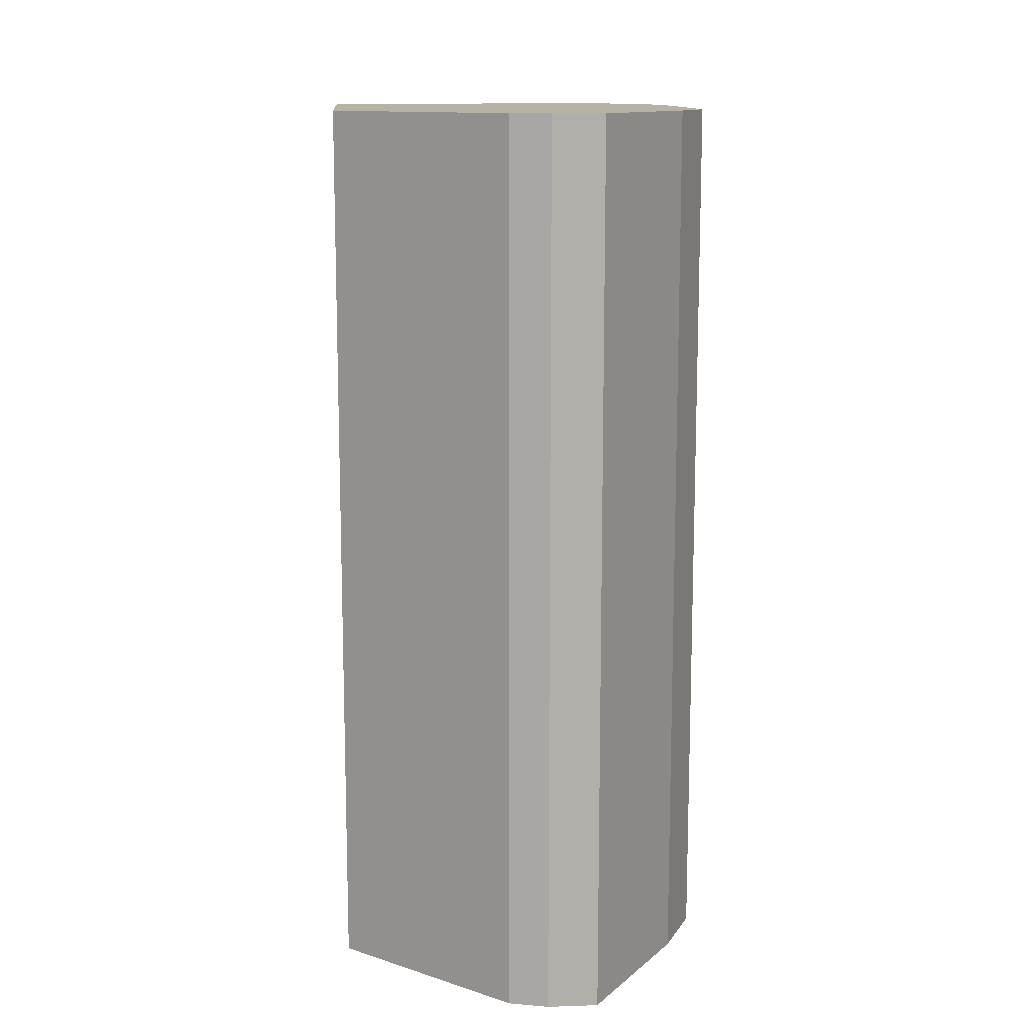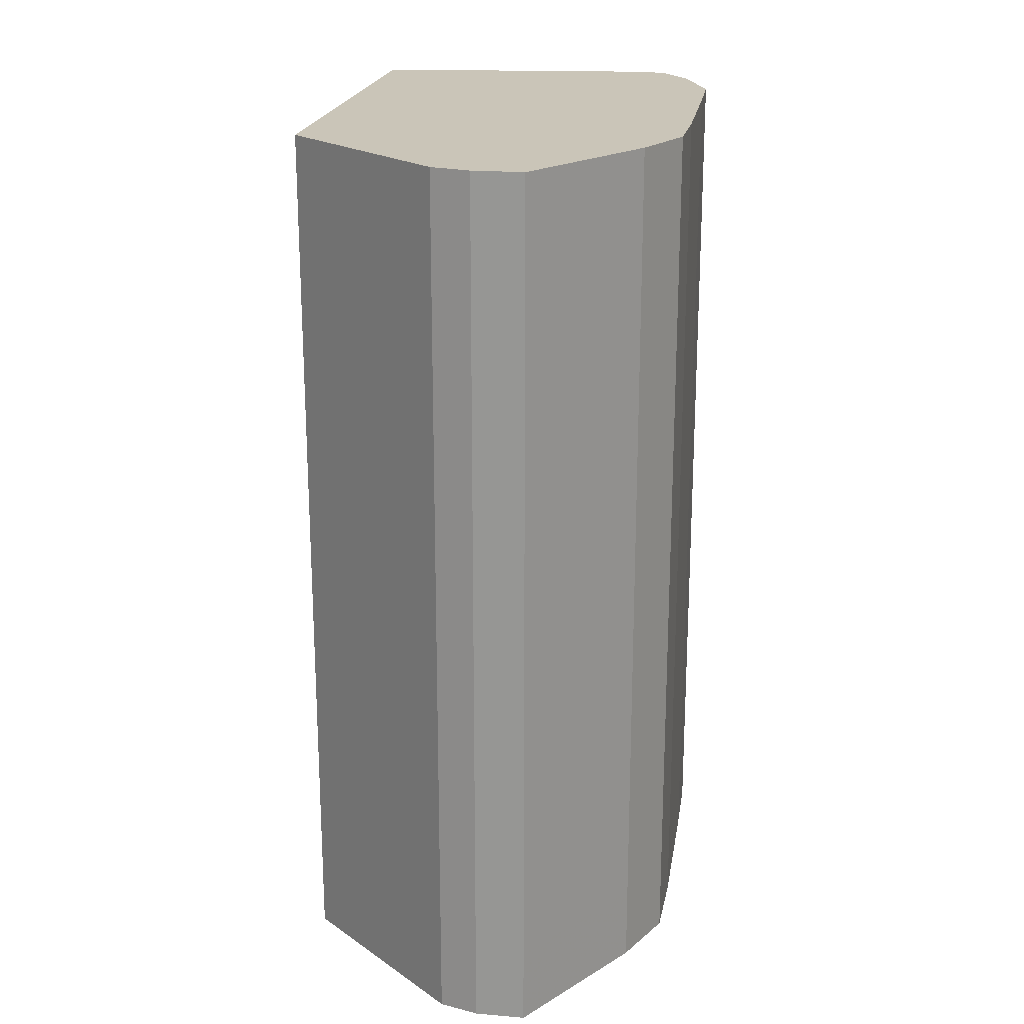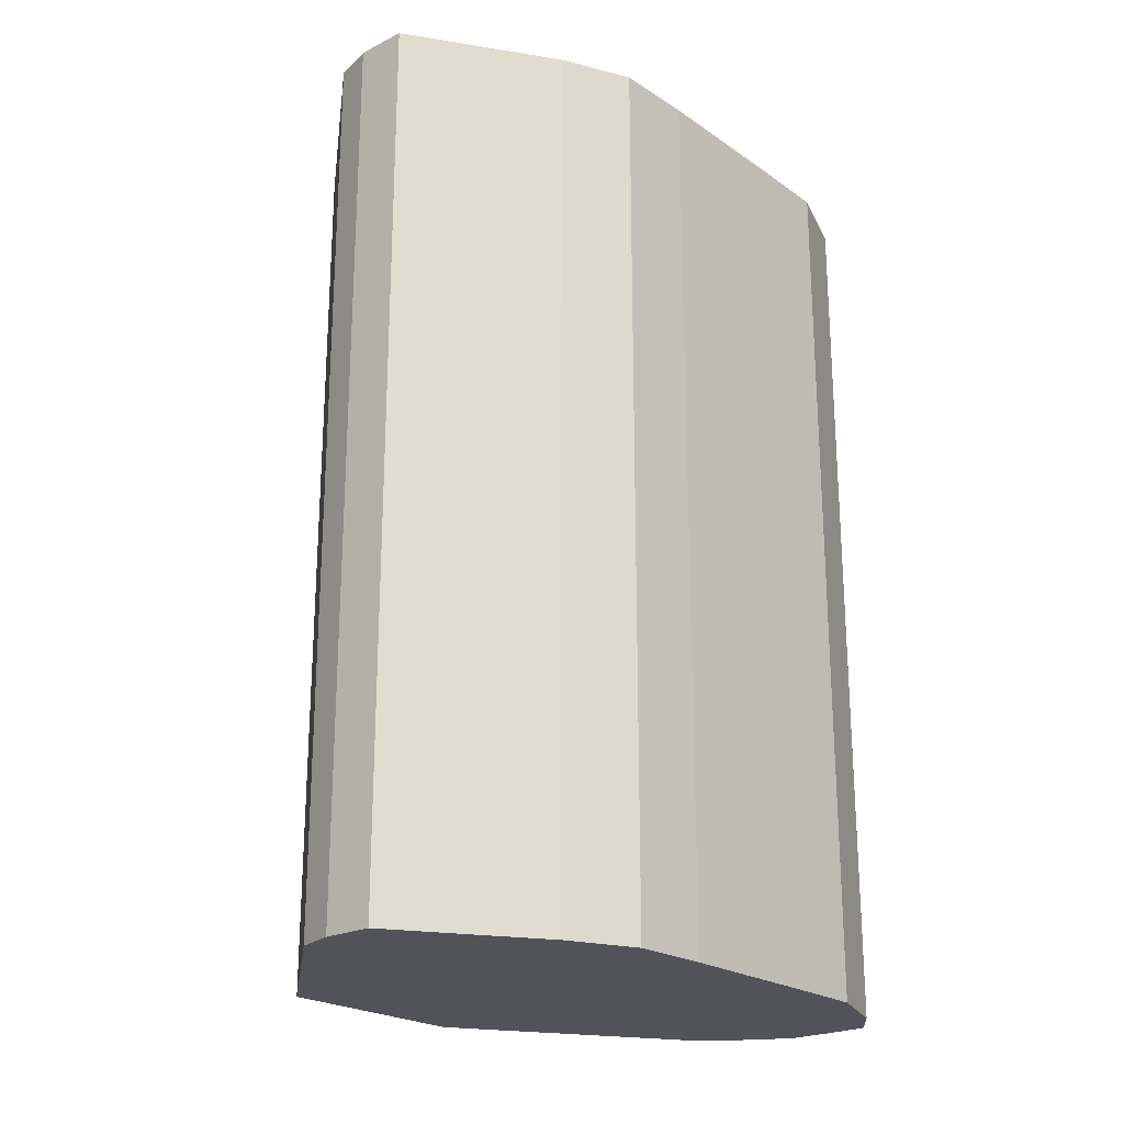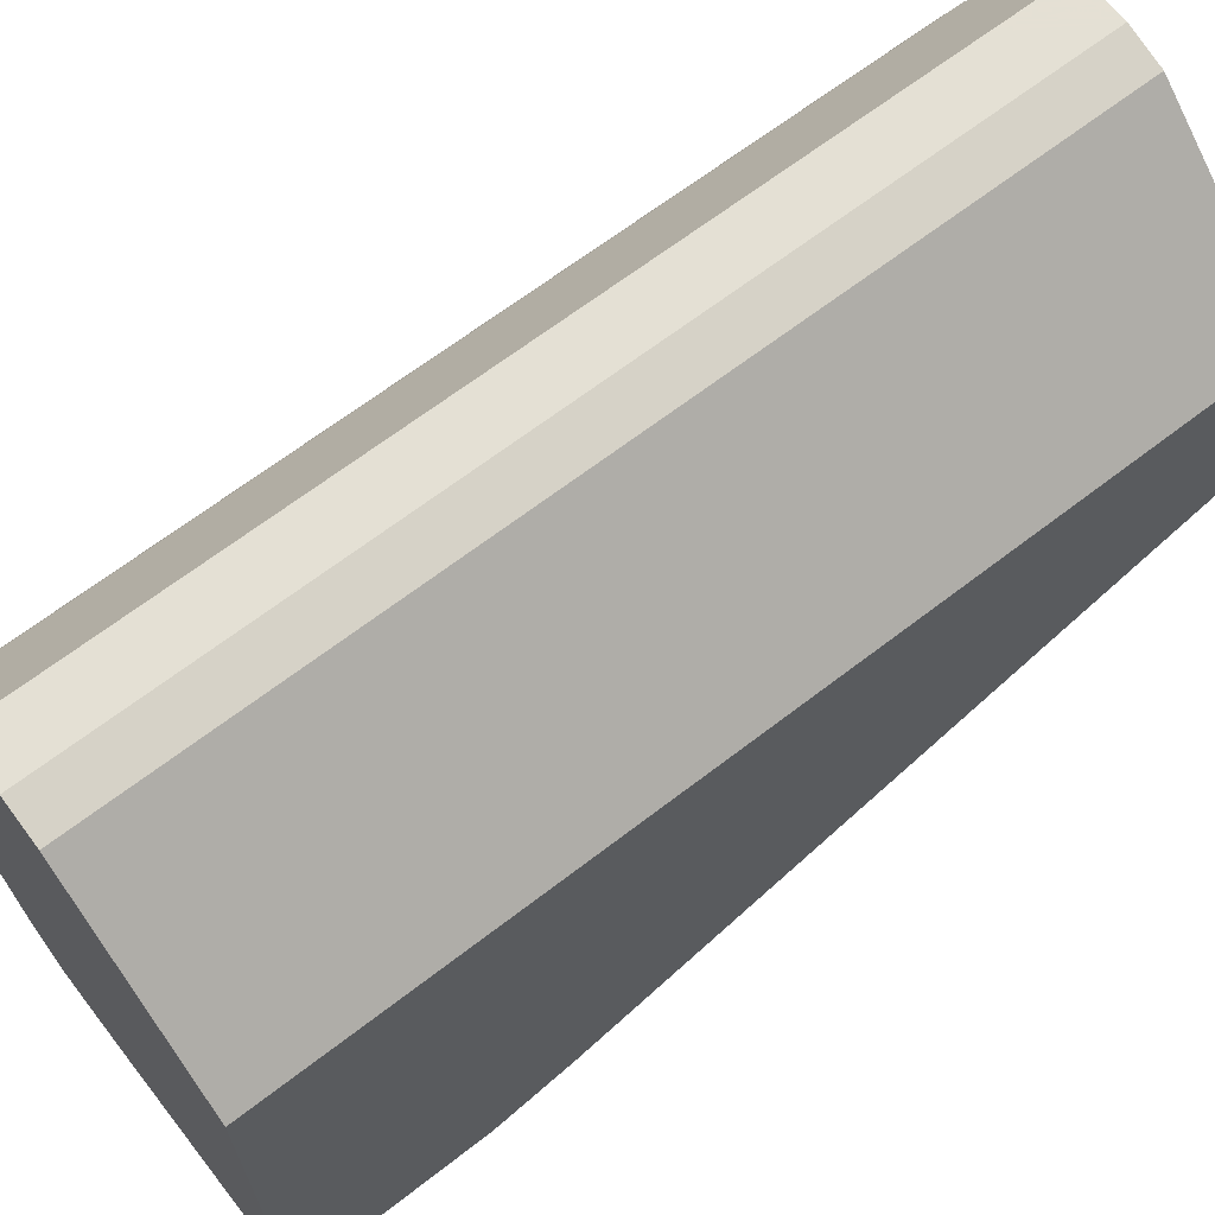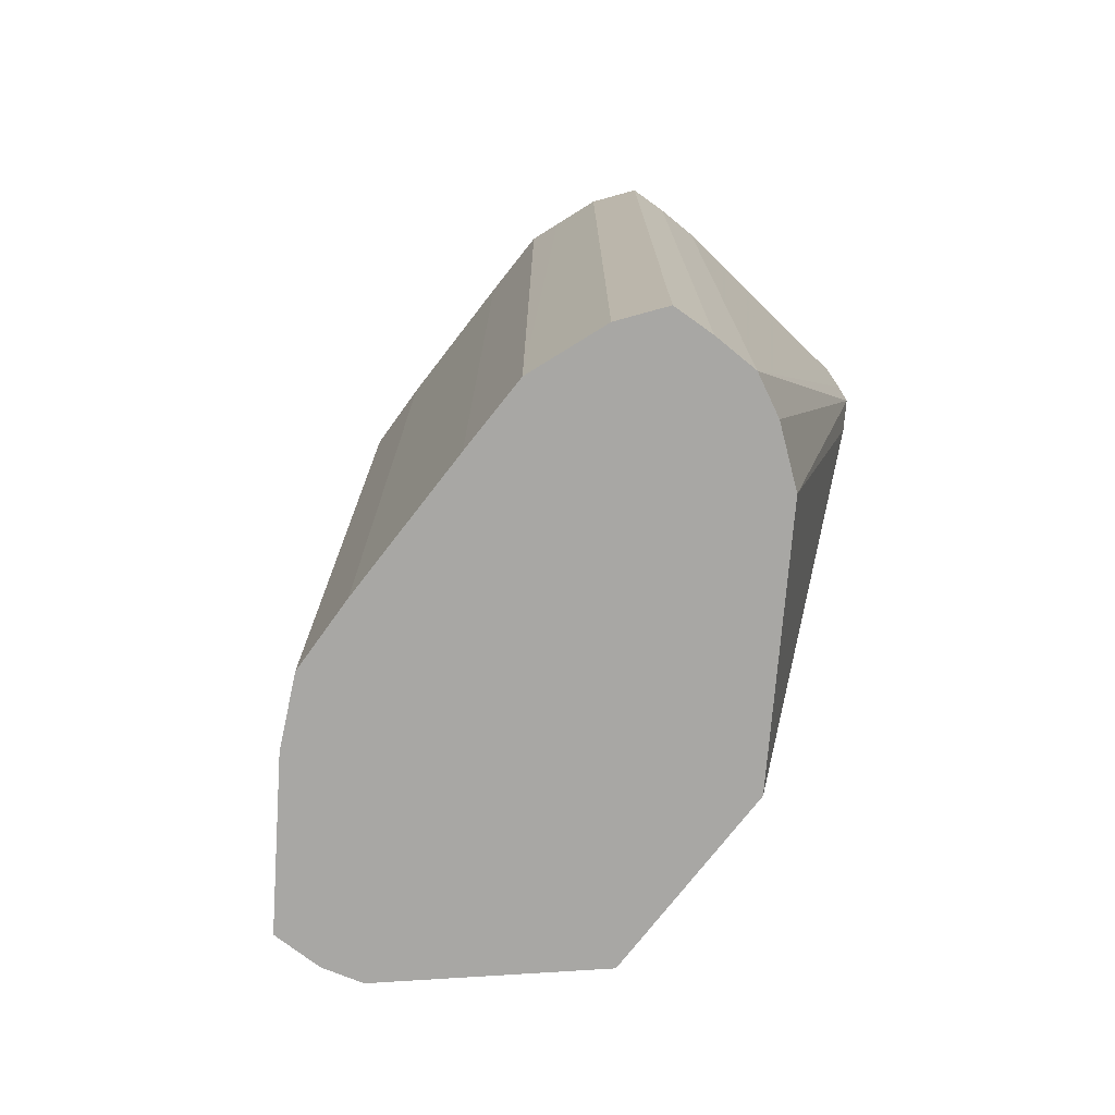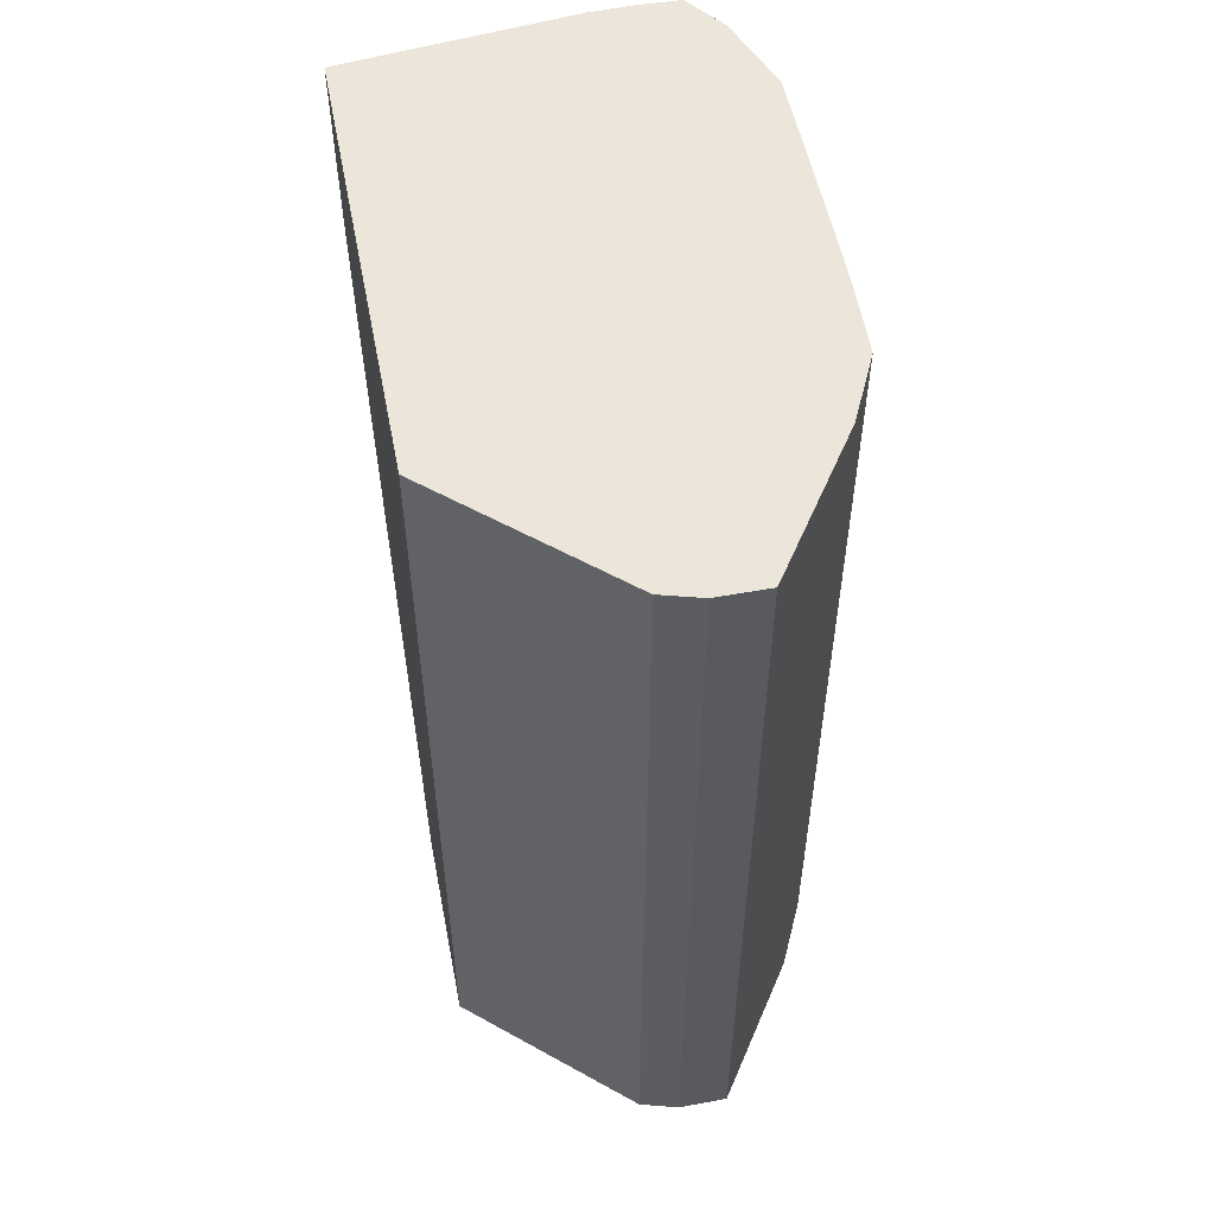
<metadata>
{"format":"obj","ext":"obj","renderer":"f3d","projection":"perspective","resolution":1024,"background":"white","views":[{"elev":12.4,"azim":-4.4,"up":"+Y"},{"elev":20.5,"azim":9.0,"up":"+Y"},{"elev":-22.6,"azim":40.6,"up":"+Y"},{"elev":66.0,"azim":-127.8,"up":"+Z"},{"elev":-74.6,"azim":142.3,"up":"+Y"},{"elev":54.4,"azim":-11.0,"up":"+Y"}]}
</metadata>
<code>
v 0.4803 0.09742 0.1439
v 0.5031 0.09742 0.11
v 0.468 0.09742 0.1439
v 0.4803 -0.101 0.1439
v 0.5108 0.09742 0.09389
v 0.5031 -0.101 0.11
v 0.4585 0.09742 0.1412
v 0.468 -0.1201 0.1439
v 0.4803 -0.1201 0.1439
v 0.5114 0.09742 0.07481
v 0.5108 -0.101 0.09389
v 0.5031 -0.1201 0.11
v 0.4186 0.09742 0.106
v 0.4585 -0.1201 0.1412
v 0.5114 0.09742 0.03662
v 0.5114 -0.101 0.07481
v 0.5108 -0.1201 0.09388
v 0.4186 0.09742 -0.00493
v 0.4186 -0.1201 0.106
v 0.5112 0.09742 0.01754
v 0.5114 -0.101 0.03662
v 0.5112 -0.1201 0.01751
v 0.5114 -0.1201 0.07479
v 0.4756 0.09742 -0.01147
v 0.4755 -0.1201 -0.01147
v 0.4186 0.07085 -0.00493
v 0.4186 -0.1201 0.05679
v 0.5084 0.09742 0.01004
v 0.5114 -0.1201 0.05571
v 0.5114 -0.1201 0.03661
v 0.5041 -0.1201 -0.001576
v 0.5041 -0.101 -0.001561
v 0.4823 0.09742 -0.01167
v 0.4866 -0.1201 -0.0118
v 0.466 -0.1201 -0.006637
v 0.4186 0.05175 -0.004716
v 0.4186 0.06253 -0.004838
v 0.4536 -0.1201 0.002921
v 0.4186 0.03265 0.0005883
v 0.5041 0.09742 -0.001561
v 0.4967 -0.1201 -0.01142
v 0.4967 -0.101 -0.01142
v 0.4967 0.09742 -0.01142
v 0.4866 0.09742 -0.01179
v 0.4927 0.09742 -0.01158
f 1 2 5
f 1 5 10
f 1 10 15
f 1 15 20
f 1 20 28
f 1 28 40
f 1 40 43
f 1 43 45
f 1 45 44
f 1 44 33
f 1 33 24
f 1 24 18
f 1 18 13
f 1 13 7
f 1 7 3
f 1 3 8
f 1 8 4
f 1 4 6
f 1 6 2
f 2 6 11
f 2 11 5
f 3 7 14
f 3 14 8
f 4 8 9
f 4 9 12
f 4 12 6
f 5 11 16
f 5 16 10
f 6 12 17
f 6 17 11
f 7 13 19
f 7 19 14
f 8 14 19
f 8 19 27
f 8 27 38
f 8 38 35
f 8 35 25
f 8 25 34
f 8 34 41
f 8 41 31
f 8 31 22
f 8 22 30
f 8 30 29
f 8 29 23
f 8 23 17
f 8 17 12
f 8 12 9
f 10 16 23
f 10 23 29
f 10 29 21
f 10 21 15
f 11 17 23
f 11 23 16
f 13 18 26
f 13 26 37
f 13 37 36
f 13 36 39
f 13 39 27
f 13 27 19
f 15 21 22
f 15 22 20
f 18 24 25
f 18 25 26
f 20 22 28
f 21 29 30
f 21 30 22
f 22 31 32
f 22 32 28
f 24 33 34
f 24 34 25
f 25 35 36
f 25 36 37
f 25 37 26
f 27 39 38
f 28 32 40
f 31 41 42
f 31 42 43
f 31 43 40
f 31 40 32
f 33 44 34
f 34 44 45
f 34 45 42
f 34 42 41
f 35 38 36
f 36 38 39
f 42 45 43

</code>
